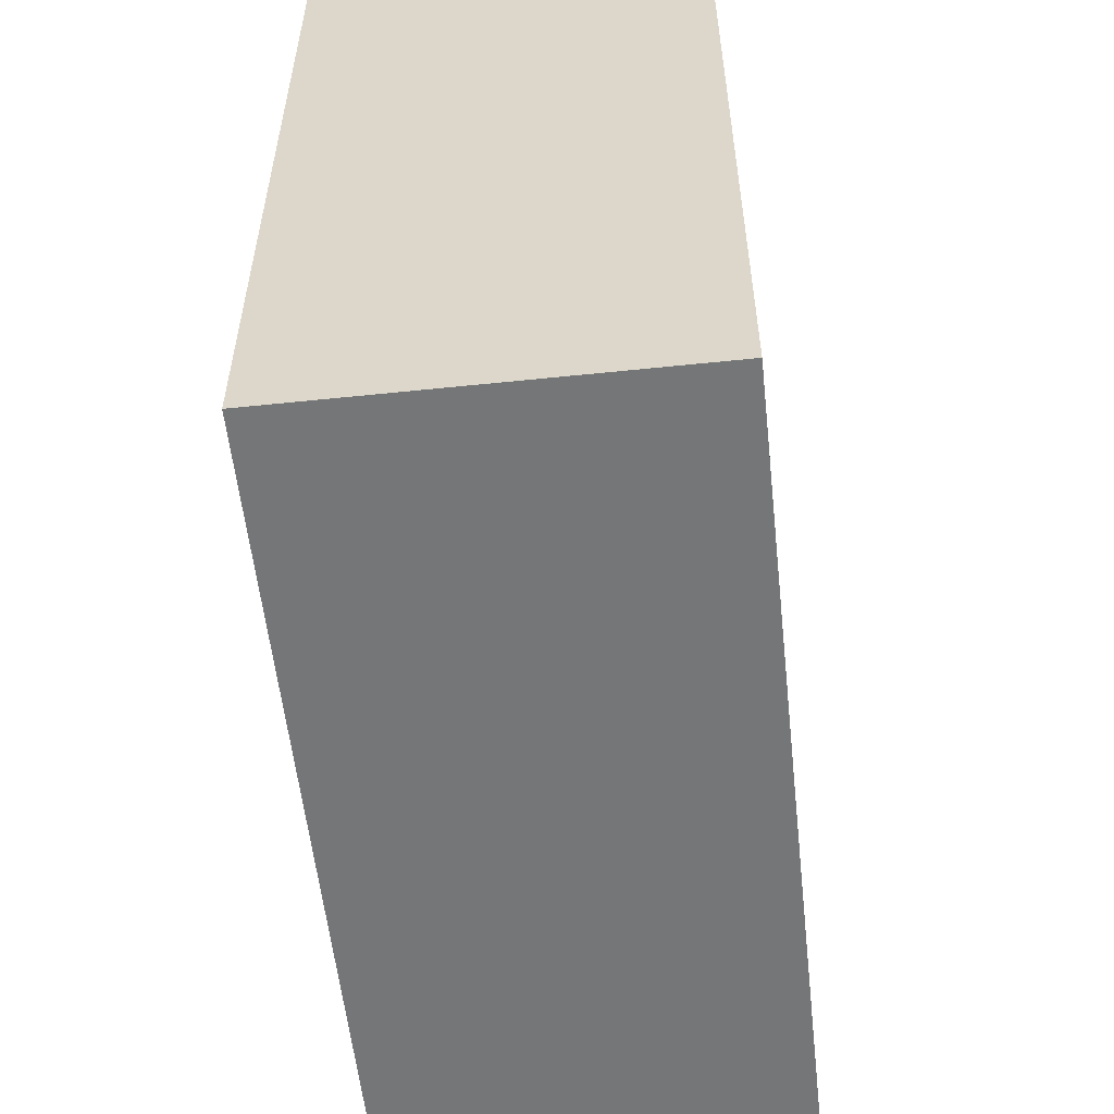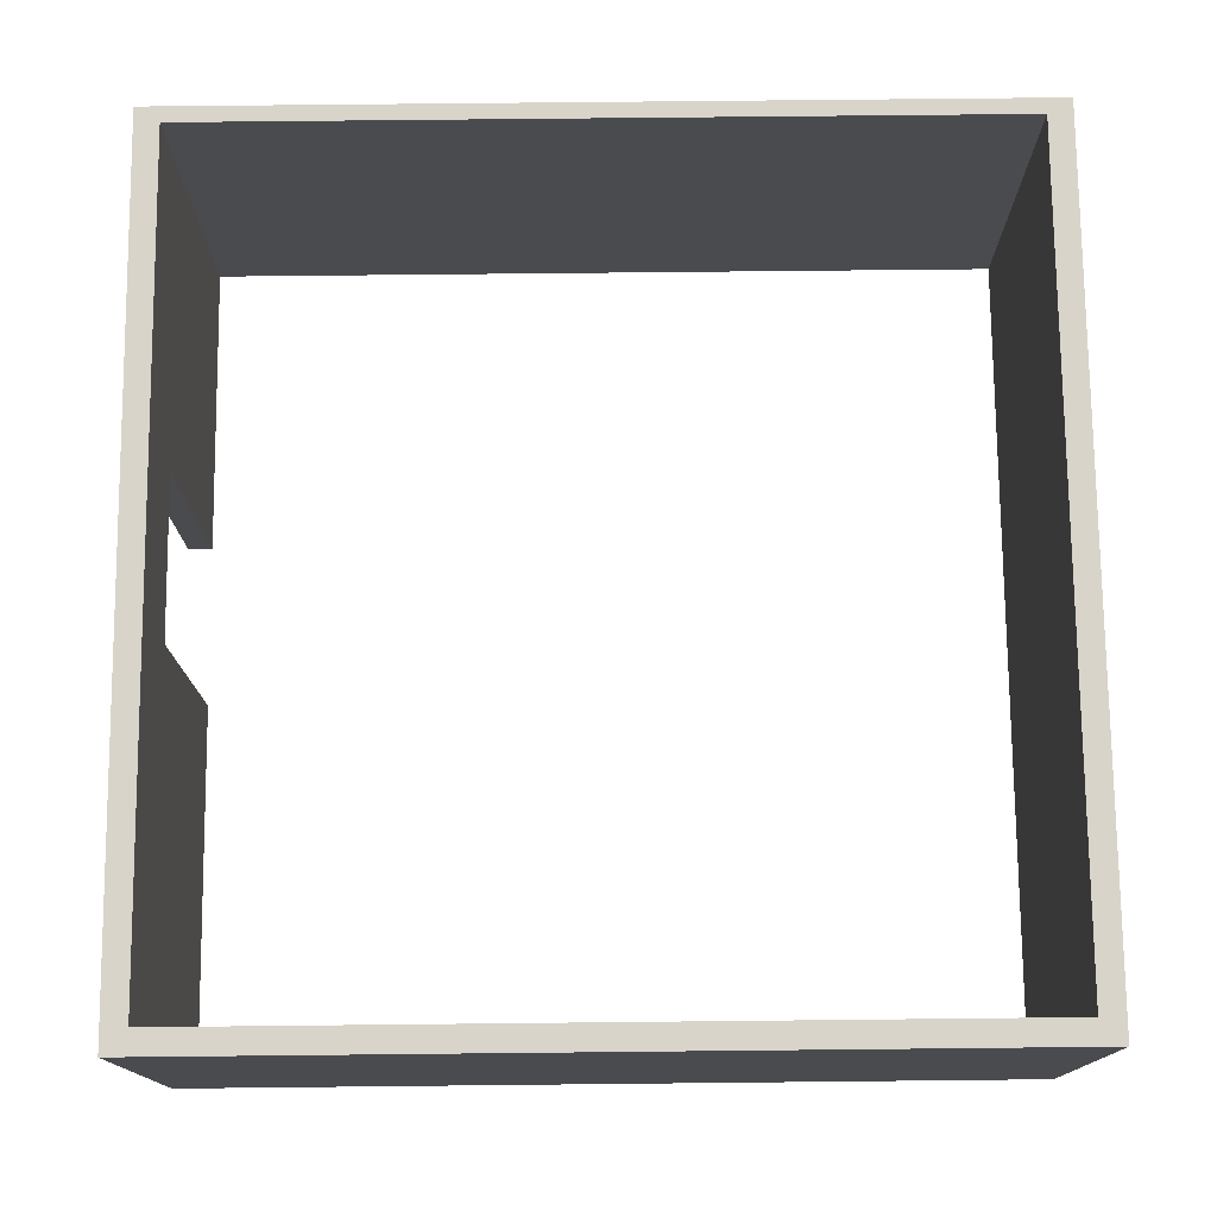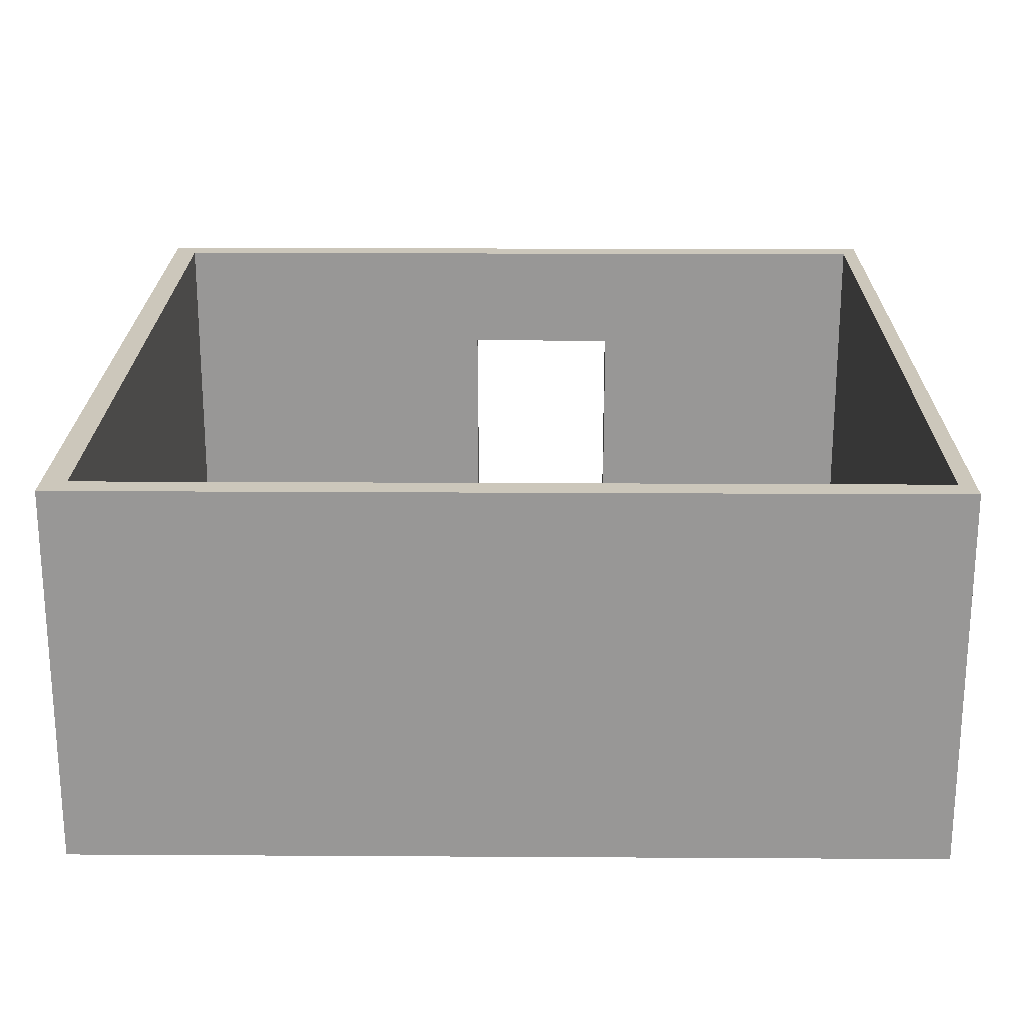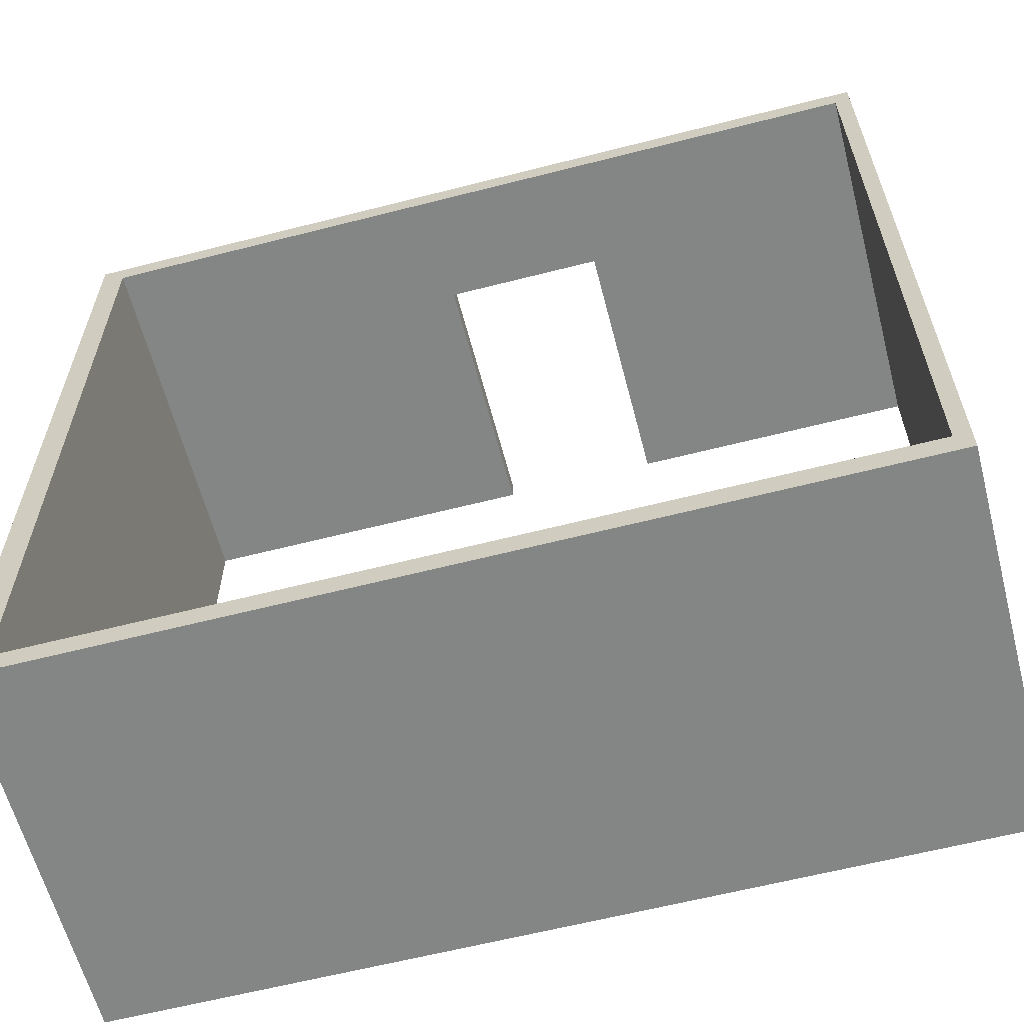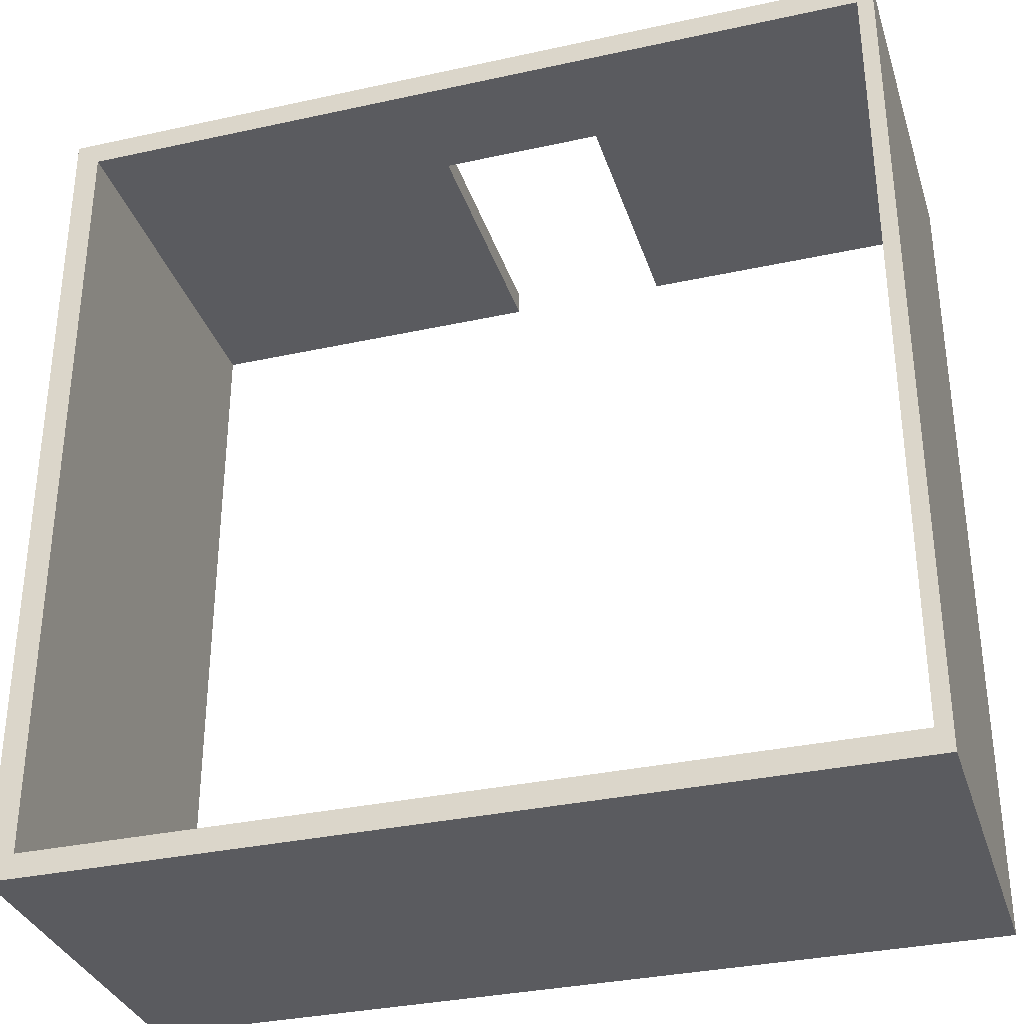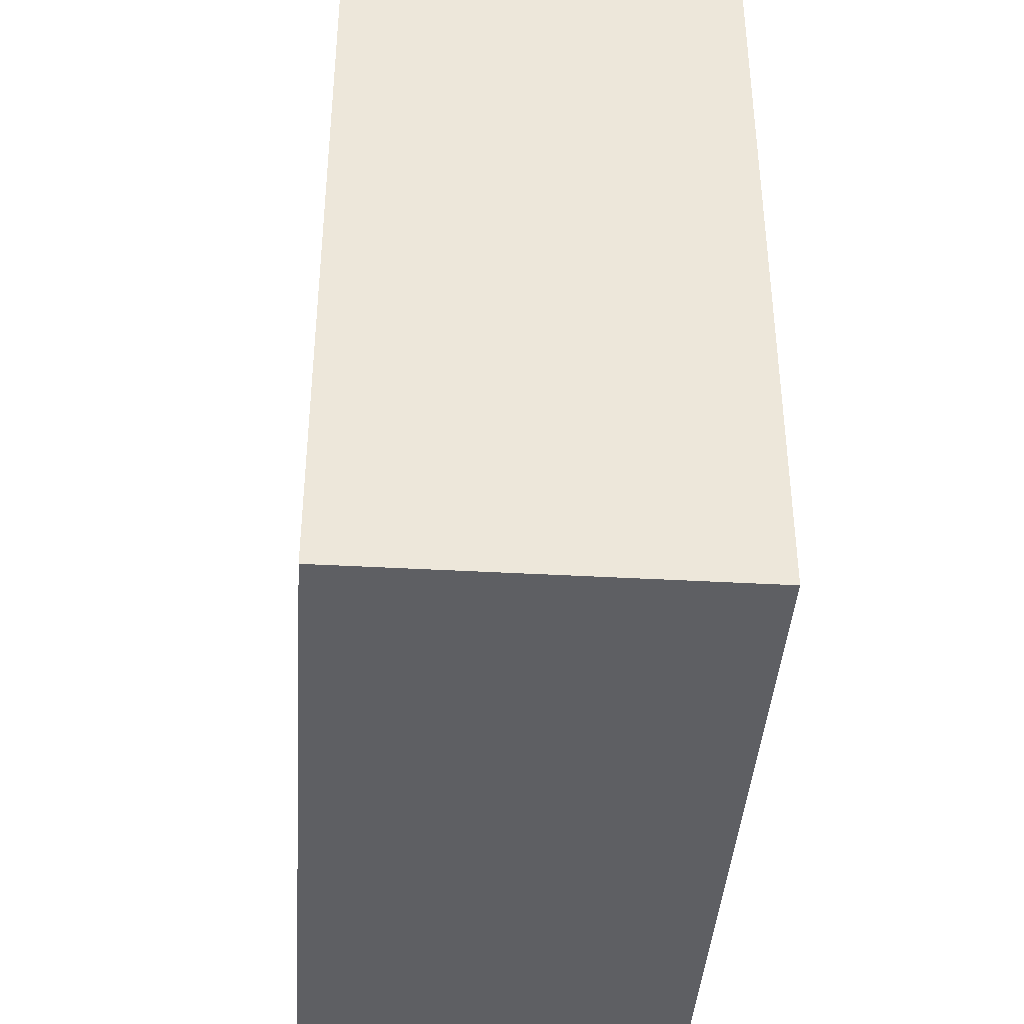
<metadata>
{"format":"obj","ext":"obj","renderer":"f3d","projection":"perspective","resolution":1024,"background":"white","views":[{"elev":-56.7,"azim":-83.8,"up":"+Z"},{"elev":75.7,"azim":89.4,"up":"+Y"},{"elev":21.7,"azim":-179.4,"up":"+Y"},{"elev":-61.6,"azim":-165.4,"up":"+Z"},{"elev":-33.2,"azim":-163.2,"up":"+Z"},{"elev":-40.6,"azim":86.1,"up":"+Z"}]}
</metadata>
<code>
o group_4.002
v 0 1.122 -2.54
v 2.54 0 -2.54
v 0 0 -2.54
v 2.54 1.122 -2.54
v 0 0 -2.54
v 0.04729 0 -2.467
v 0 0 0
v 2.54 0 -2.54
v 2.467 0 -2.467
v 2.467 0 -0.07269
v 1.413 0 -0.02335
v 1.413 0 -0.07269
v 1.413 0 0
v 2.54 0 0
v 0.04729 0 -0.07269
v 0.9292 0 0
v 0.9292 0 -0.07269
v 0.9292 0 -0.02335
v 0 1.122 -2.54
v 0 0 0
v 0 1.122 0
v 0 0 -2.54
v 0.07269 1.122 -2.467
v 2.54 1.122 -2.54
v 0 1.122 -2.54
v 2.467 1.122 -2.467
v 2.54 0 -2.54
v 2.54 1.122 0
v 2.54 0 0
v 2.54 1.122 -2.54
v 2.54 1.122 0
v 1.413 0 0
v 2.54 0 0
v 1.413 0.7842 0
v 0.9292 0.7842 0
v 0 0 0
v 0.9292 0 0
v 0 1.122 0
v 1.413 0.7842 -0.02335
v 1.413 0 0
v 1.413 0.7842 0
v 1.413 0 -0.02335
v 1.413 0.7842 -0.07269
v 1.413 0 -0.07269
v 0.04729 1.122 -0.07269
v 0.9292 0 -0.07269
v 0.04729 0 -0.07269
v 0.9292 0.7842 -0.07269
v 1.413 0.7842 -0.07269
v 2.467 0 -0.07269
v 1.413 0 -0.07269
v 2.467 1.122 -0.07269
v 0.07269 1.122 -0.07269
v 2.467 1.122 -2.467
v 2.467 0 -0.07269
v 2.467 1.122 -0.07269
v 2.467 0 -2.467
v 2.467 1.122 -2.467
v 0.04729 0 -2.467
v 2.467 0 -2.467
v 0.04729 1.122 -2.467
v 0.07269 1.122 -2.467
v 0.04729 0 -2.467
v 0.04729 1.122 -0.07269
v 0.04729 0 -0.07269
v 0.04729 1.122 -2.467
v 0.9292 0 -0.07269
v 0.9292 0.7842 -0.02335
v 0.9292 0 -0.02335
v 0.9292 0.7842 -0.07269
v 0.9292 0.7842 0
v 0.9292 0 0
v 0 1.122 0
v 0.04729 1.122 -0.07269
v 0.07269 1.122 -0.07269
v 0.04729 1.122 -2.467
v 2.54 1.122 0
v 2.467 1.122 -0.07269
v 1.413 0.7842 -0.02335
v 0.9292 0.7842 0
v 0.9292 0.7842 -0.02335
v 1.413 0.7842 0
v 1.413 0.7842 -0.07269
v 0.9292 0.7842 -0.07269
f 1 2 3
f 2 1 4
f 5 6 7
f 6 5 8
f 6 8 9
f 9 8 10
f 10 11 12
f 11 10 13
f 13 10 14
f 14 10 8
f 7 15 16
f 15 7 6
f 16 15 17
f 16 17 18
f 19 20 21
f 20 19 22
f 23 24 25
f 24 23 26
f 27 28 29
f 28 27 30
f 31 32 33
f 32 31 34
f 34 31 35
f 35 36 37
f 36 35 38
f 38 35 31
f 39 40 41
f 40 39 42
f 43 42 39
f 42 43 44
f 45 46 47
f 46 45 48
f 48 45 49
f 49 50 51
f 50 49 52
f 52 49 45
f 52 45 53
f 54 55 56
f 55 54 57
f 58 59 60
f 59 58 61
f 61 58 62
f 63 64 65
f 64 63 66
f 67 68 69
f 68 67 70
f 69 71 72
f 71 69 68
f 73 74 25
f 74 73 75
f 25 76 23
f 76 25 74
f 77 26 78
f 26 77 24
f 79 80 81
f 80 79 82
f 77 75 73
f 75 77 78
f 83 81 84
f 81 83 79

</code>
